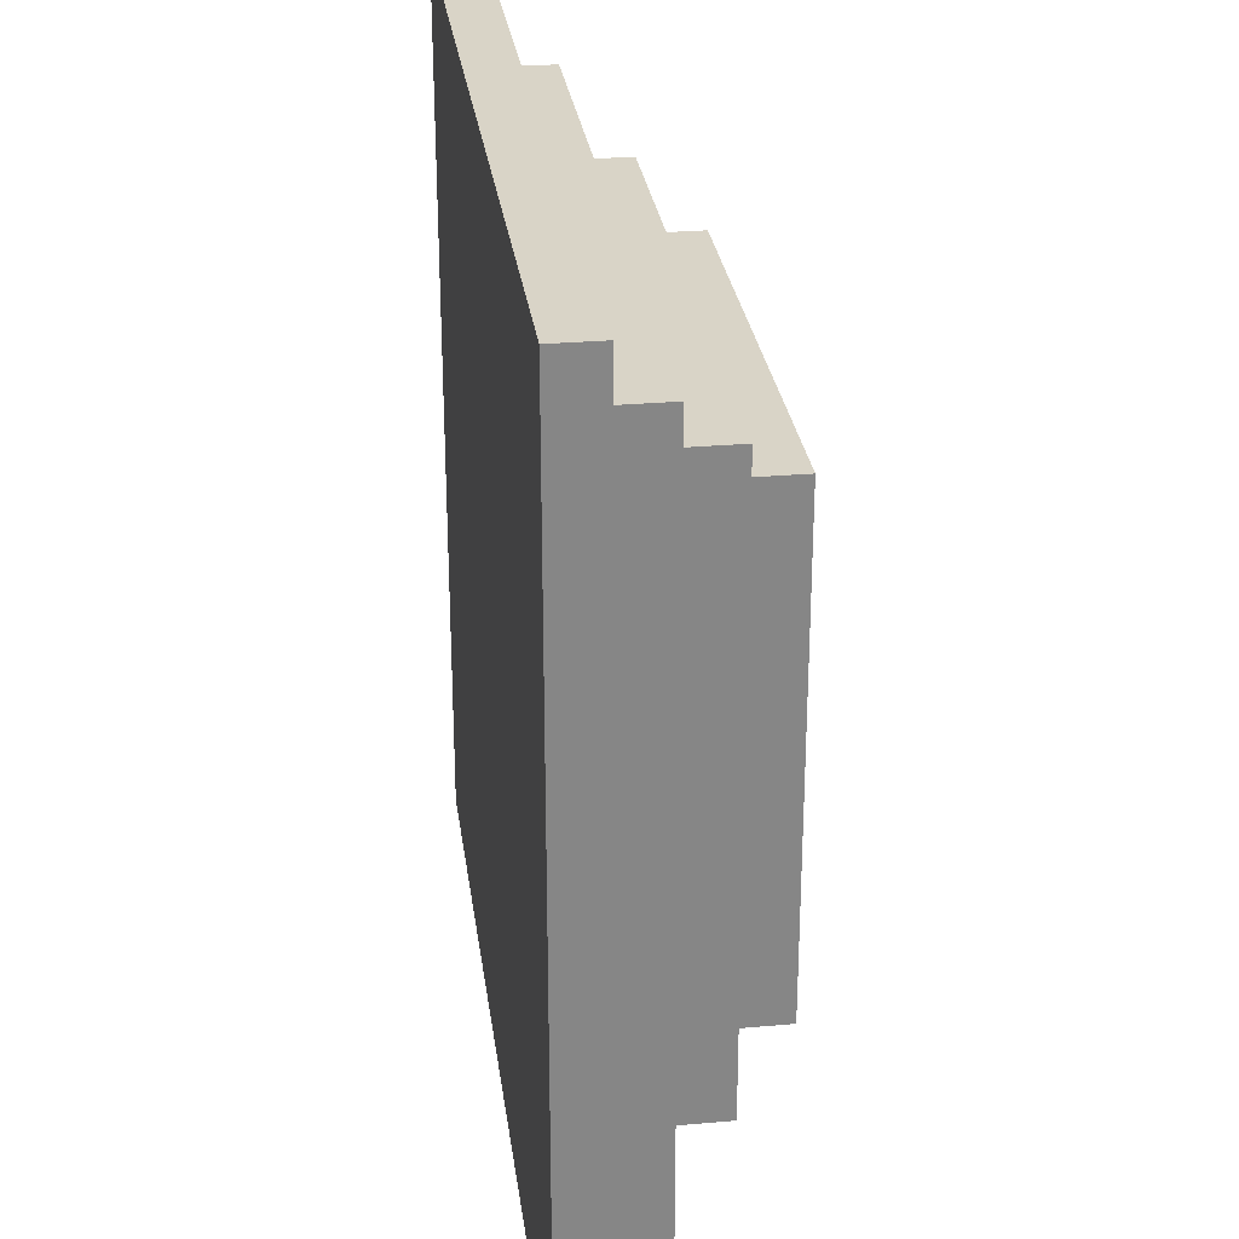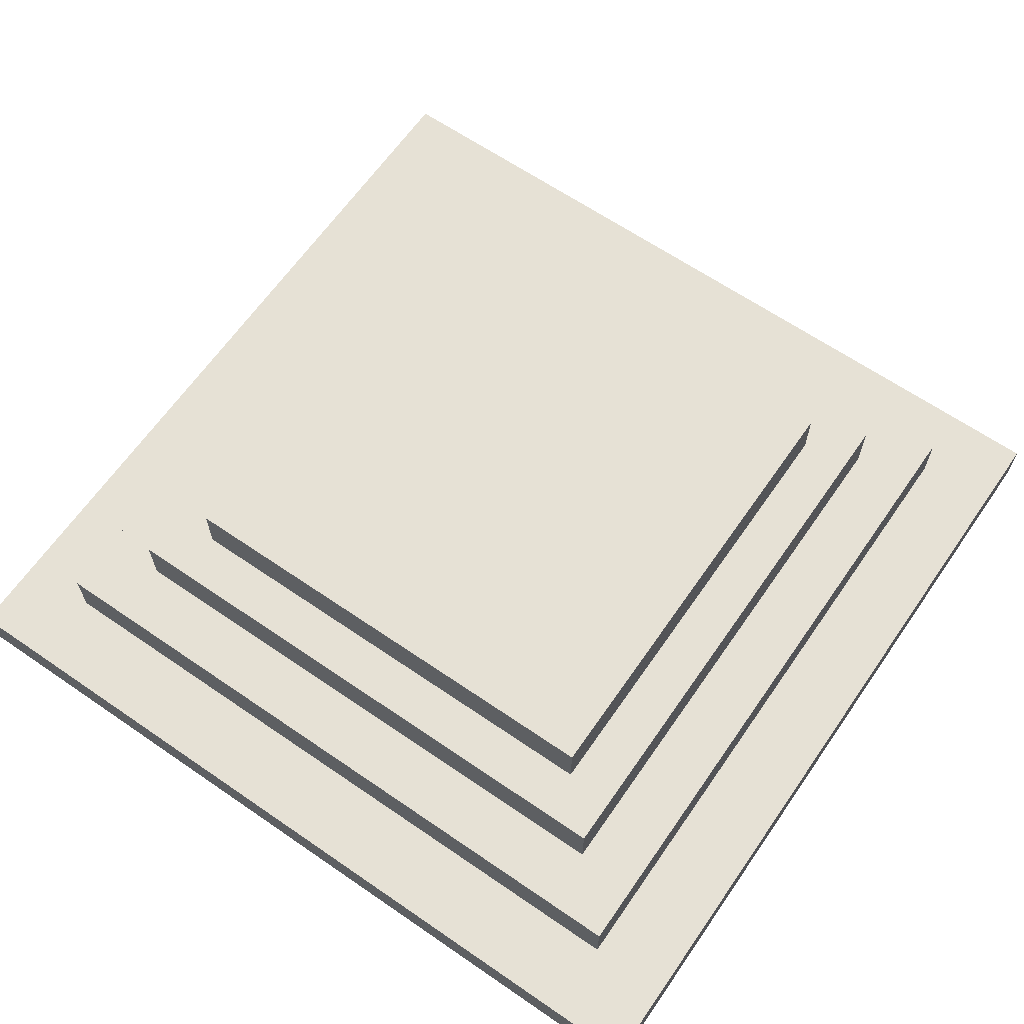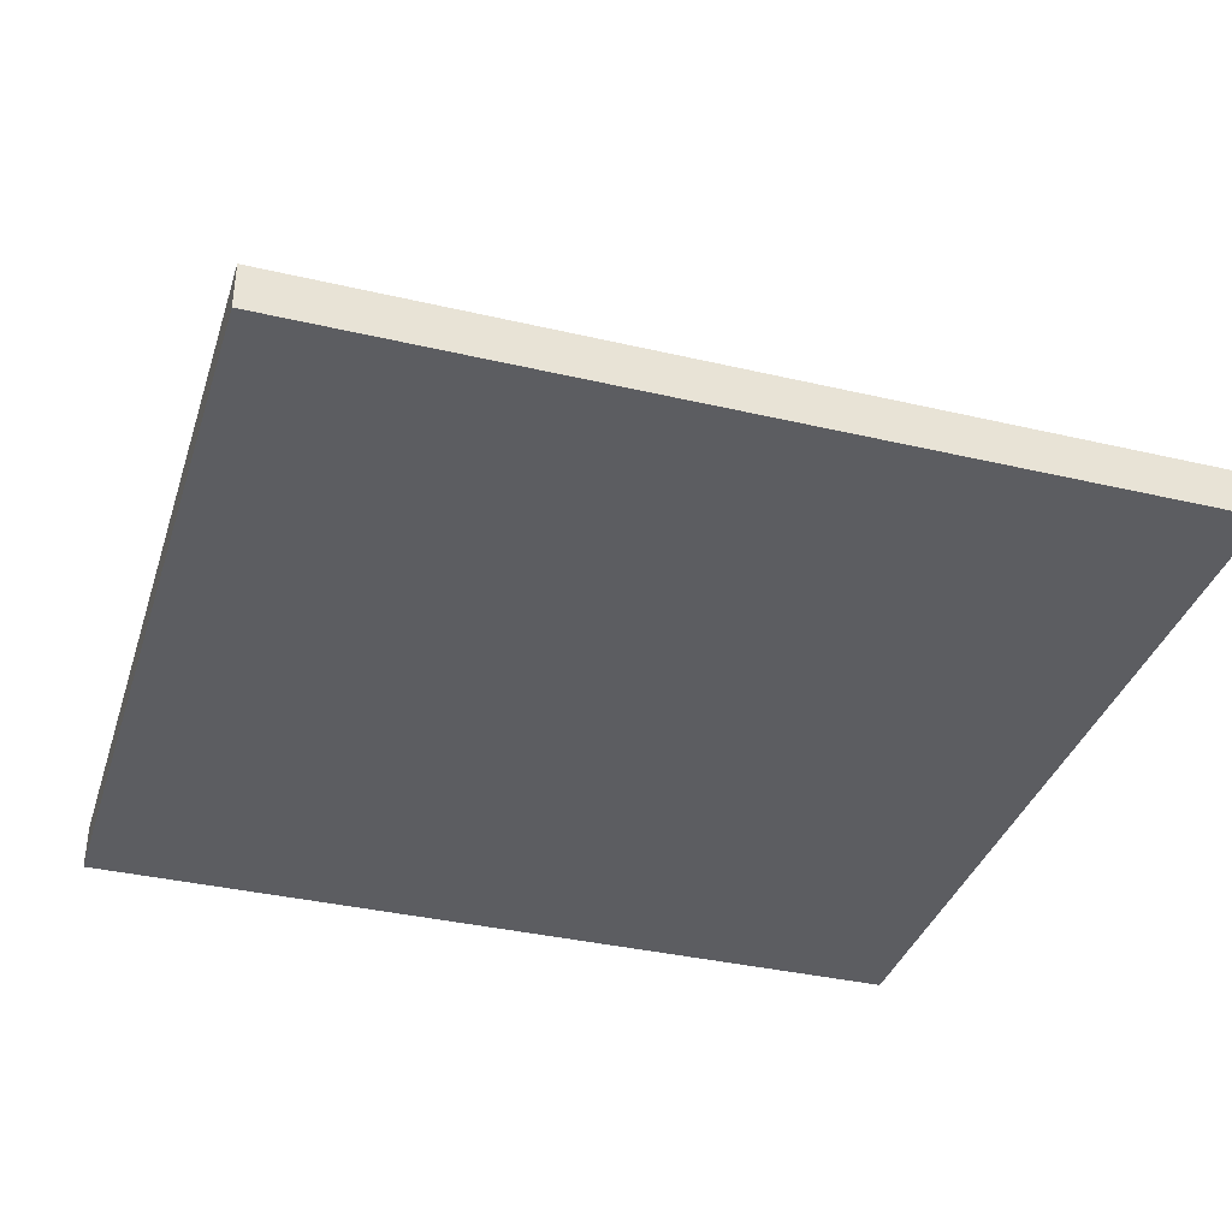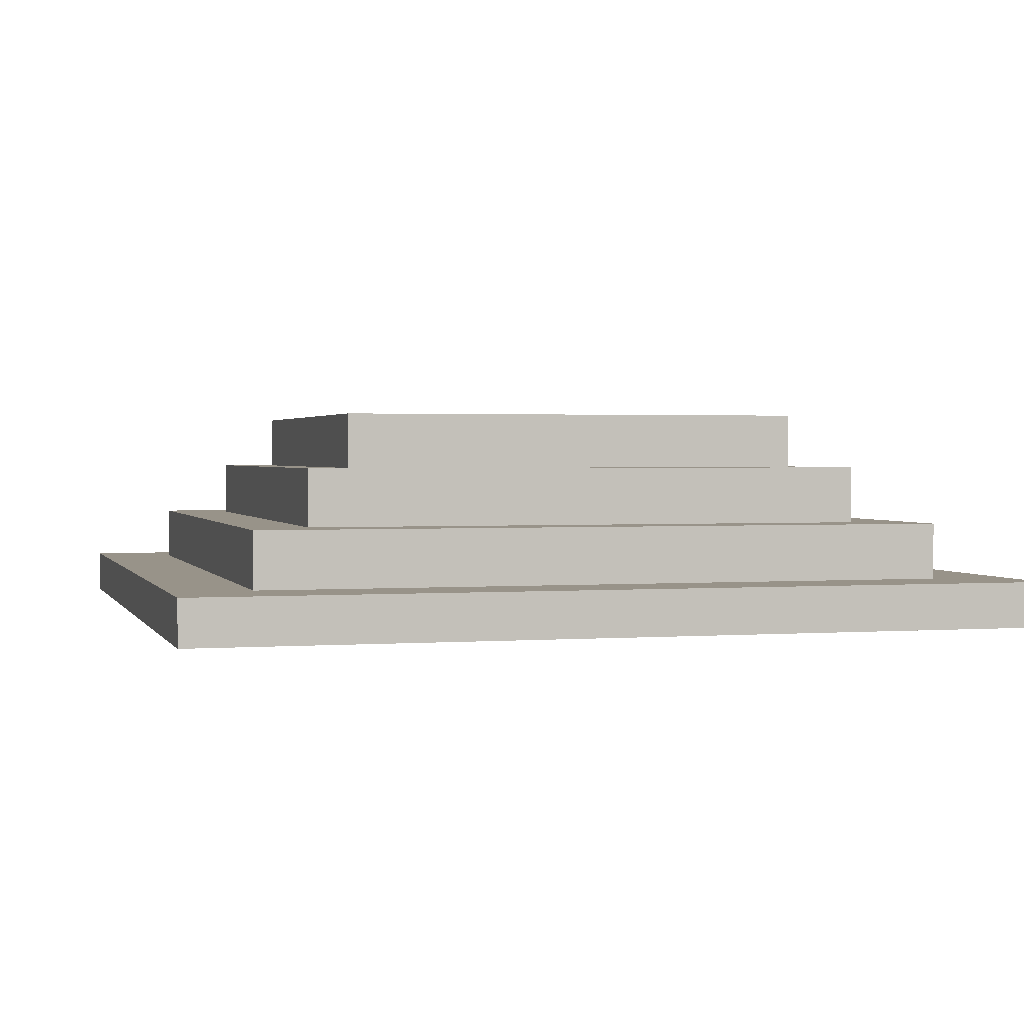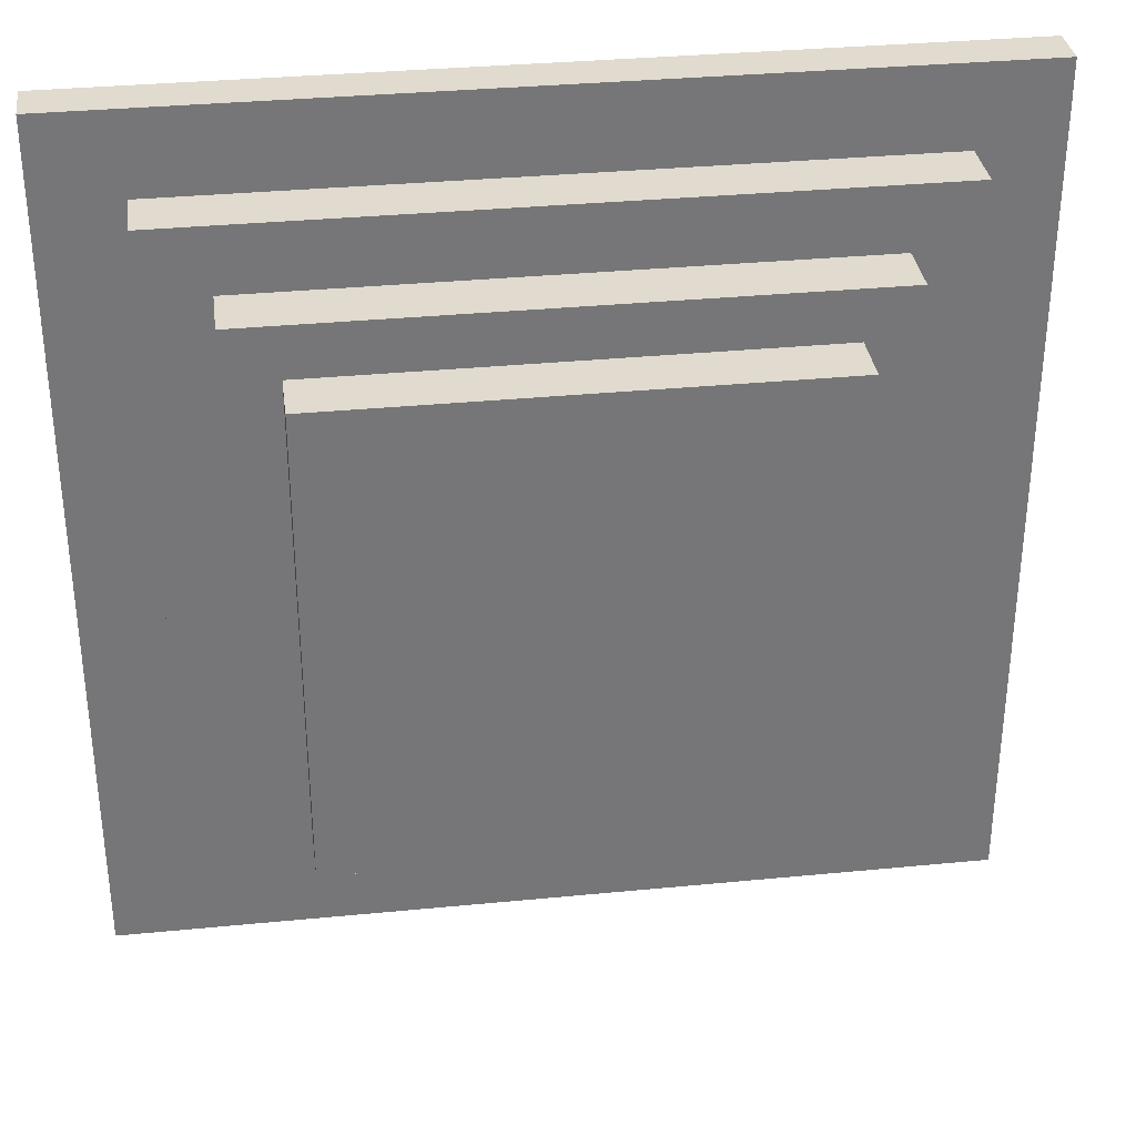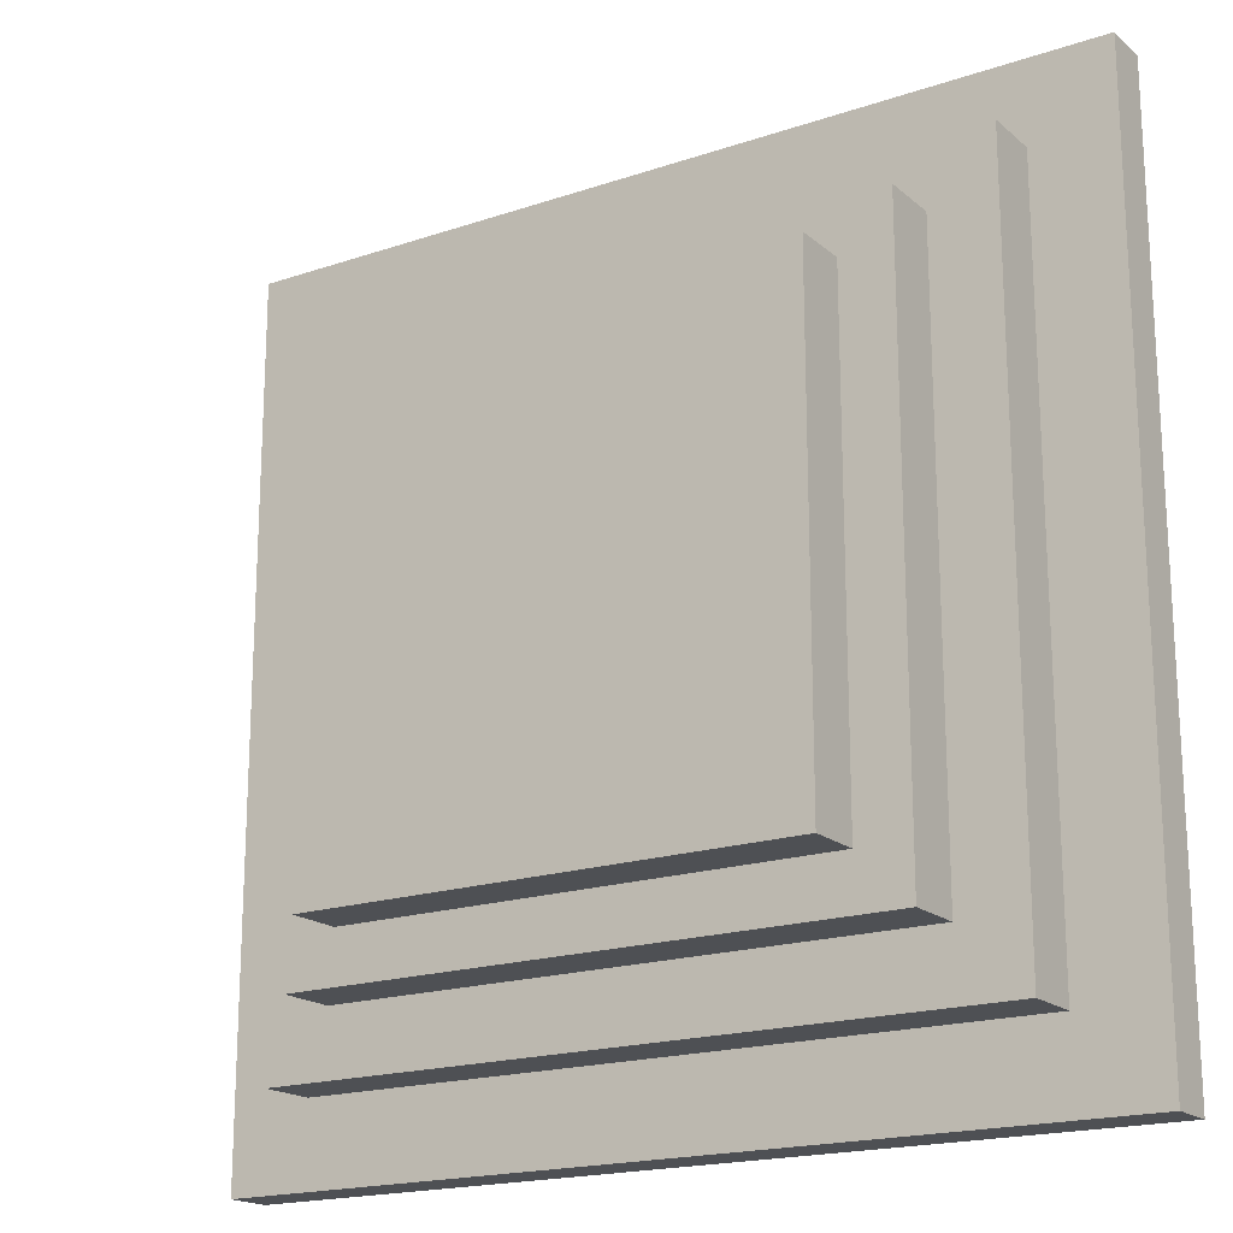
<metadata>
{"format":"obj","ext":"obj","renderer":"f3d","projection":"perspective","resolution":1024,"background":"white","views":[{"elev":28.4,"azim":82.4,"up":"+Z"},{"elev":64.4,"azim":34.7,"up":"+Y"},{"elev":-36.3,"azim":163.0,"up":"+Y"},{"elev":1.6,"azim":-105.6,"up":"+Y"},{"elev":33.6,"azim":172.4,"up":"+Z"},{"elev":-18.6,"azim":-147.0,"up":"+Z"}]}
</metadata>
<code>
o Würfel
v -32.46 14.6 32.19
v -26.57 17.92 26.35
v -32.46 14.6 -30.7
v -26.57 17.92 -24.86
v 30.99 14.6 32.19
v 25.1 17.92 26.35
v 30.99 14.6 -30.7
v 25.1 17.92 -24.86
v -32.46 17.92 32.19
v -32.46 17.92 -30.7
v 30.99 17.92 -30.7
v 30.99 17.92 32.19
v -21.92 22.05 21.74
v -21.92 22.05 -20.25
v 20.44 22.05 -20.25
v 20.44 22.05 21.74
v -26.57 22.05 26.35
v -26.57 22.05 -24.86
v 25.1 22.05 -24.86
v 25.1 22.05 26.35
v -18.24 26.25 18.09
v -18.24 26.25 -16.61
v 16.77 26.25 -16.61
v 16.77 26.25 18.09
v -21.92 26.25 21.74
v -21.92 26.25 -20.25
v 20.44 26.25 -20.25
v 20.44 26.25 21.74
v -18.24 30.24 18.09
v -18.24 30.24 -16.61
v 16.77 30.24 -16.61
v 16.77 30.24 18.09
f 9 3 1
f 10 7 3
f 11 5 7
f 12 1 5
f 7 1 3
f 6 17 2
f 4 9 2
f 8 10 4
f 6 11 8
f 2 12 6
f 15 28 16
f 4 19 8
f 8 20 6
f 2 18 4
f 14 17 13
f 15 18 14
f 16 19 15
f 13 20 16
f 24 29 21
f 13 26 14
f 16 25 13
f 14 27 15
f 21 26 25
f 22 27 26
f 23 28 27
f 24 25 28
f 30 32 31
f 22 31 23
f 23 32 24
f 21 30 22
f 9 10 3
f 10 11 7
f 11 12 5
f 12 9 1
f 7 5 1
f 6 20 17
f 4 10 9
f 8 11 10
f 6 12 11
f 2 9 12
f 15 27 28
f 4 18 19
f 8 19 20
f 2 17 18
f 14 18 17
f 15 19 18
f 16 20 19
f 13 17 20
f 24 32 29
f 13 25 26
f 16 28 25
f 14 26 27
f 21 22 26
f 22 23 27
f 23 24 28
f 24 21 25
f 30 29 32
f 22 30 31
f 23 31 32
f 21 29 30

</code>
